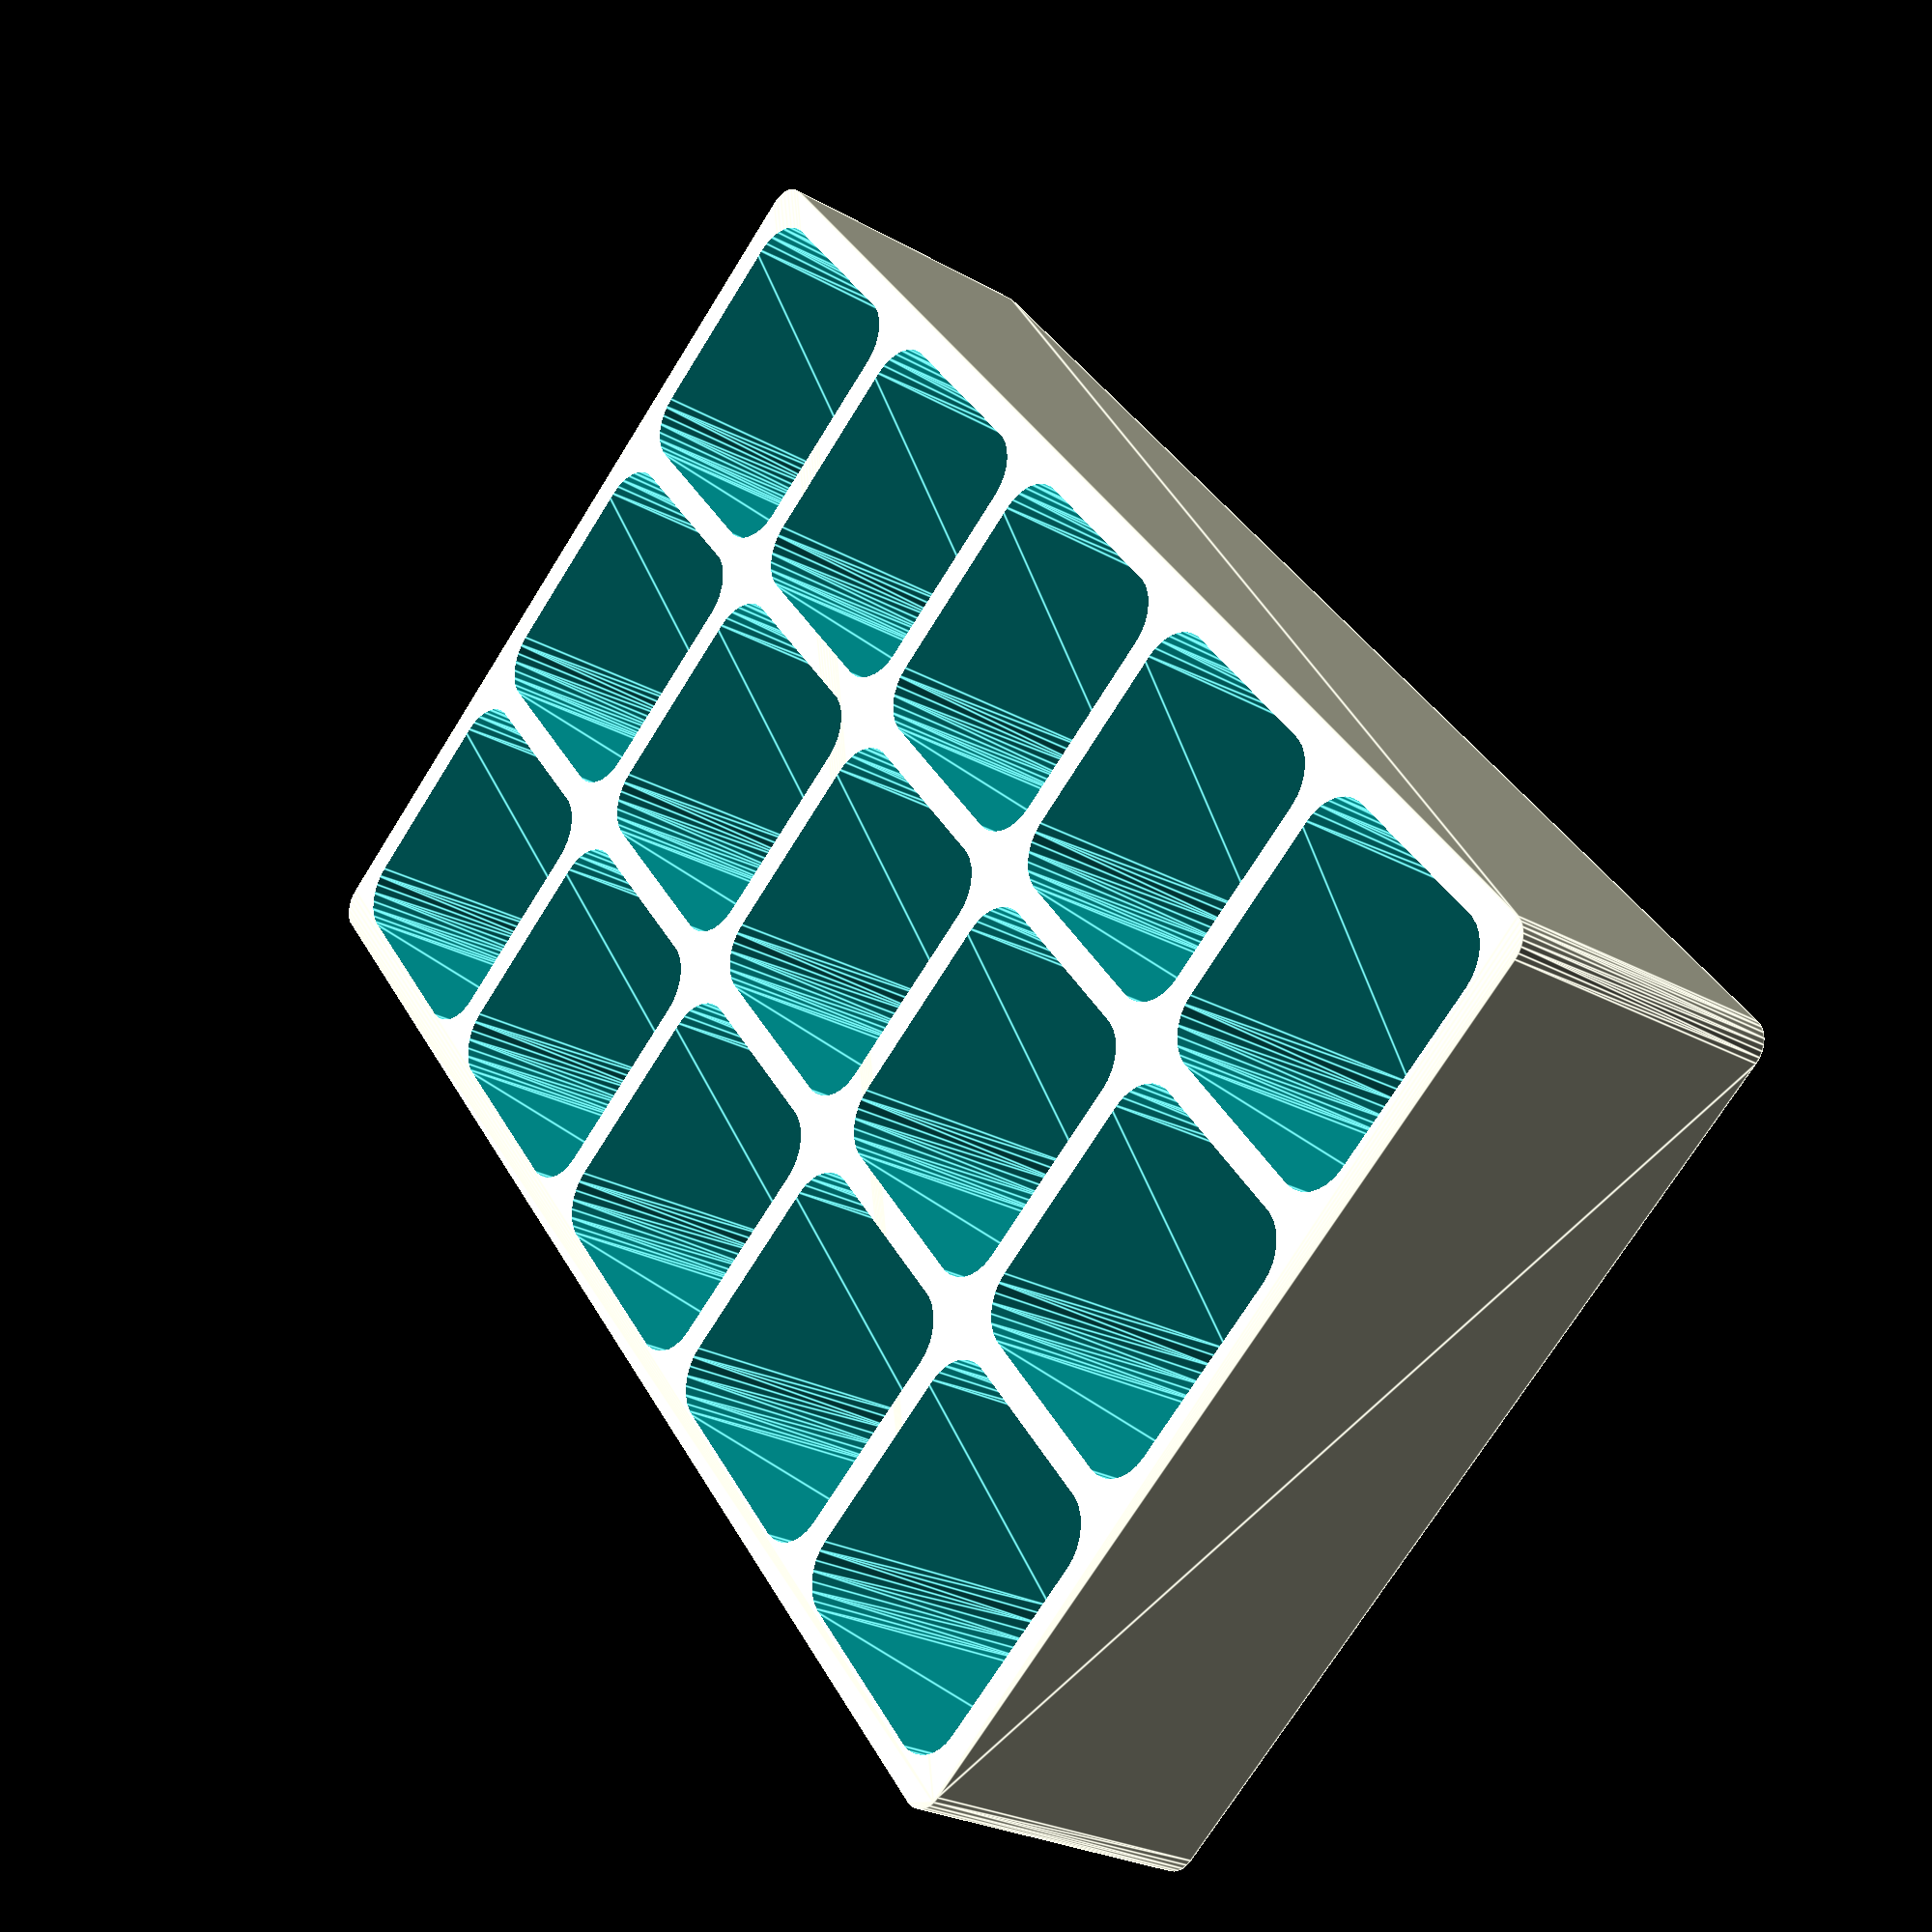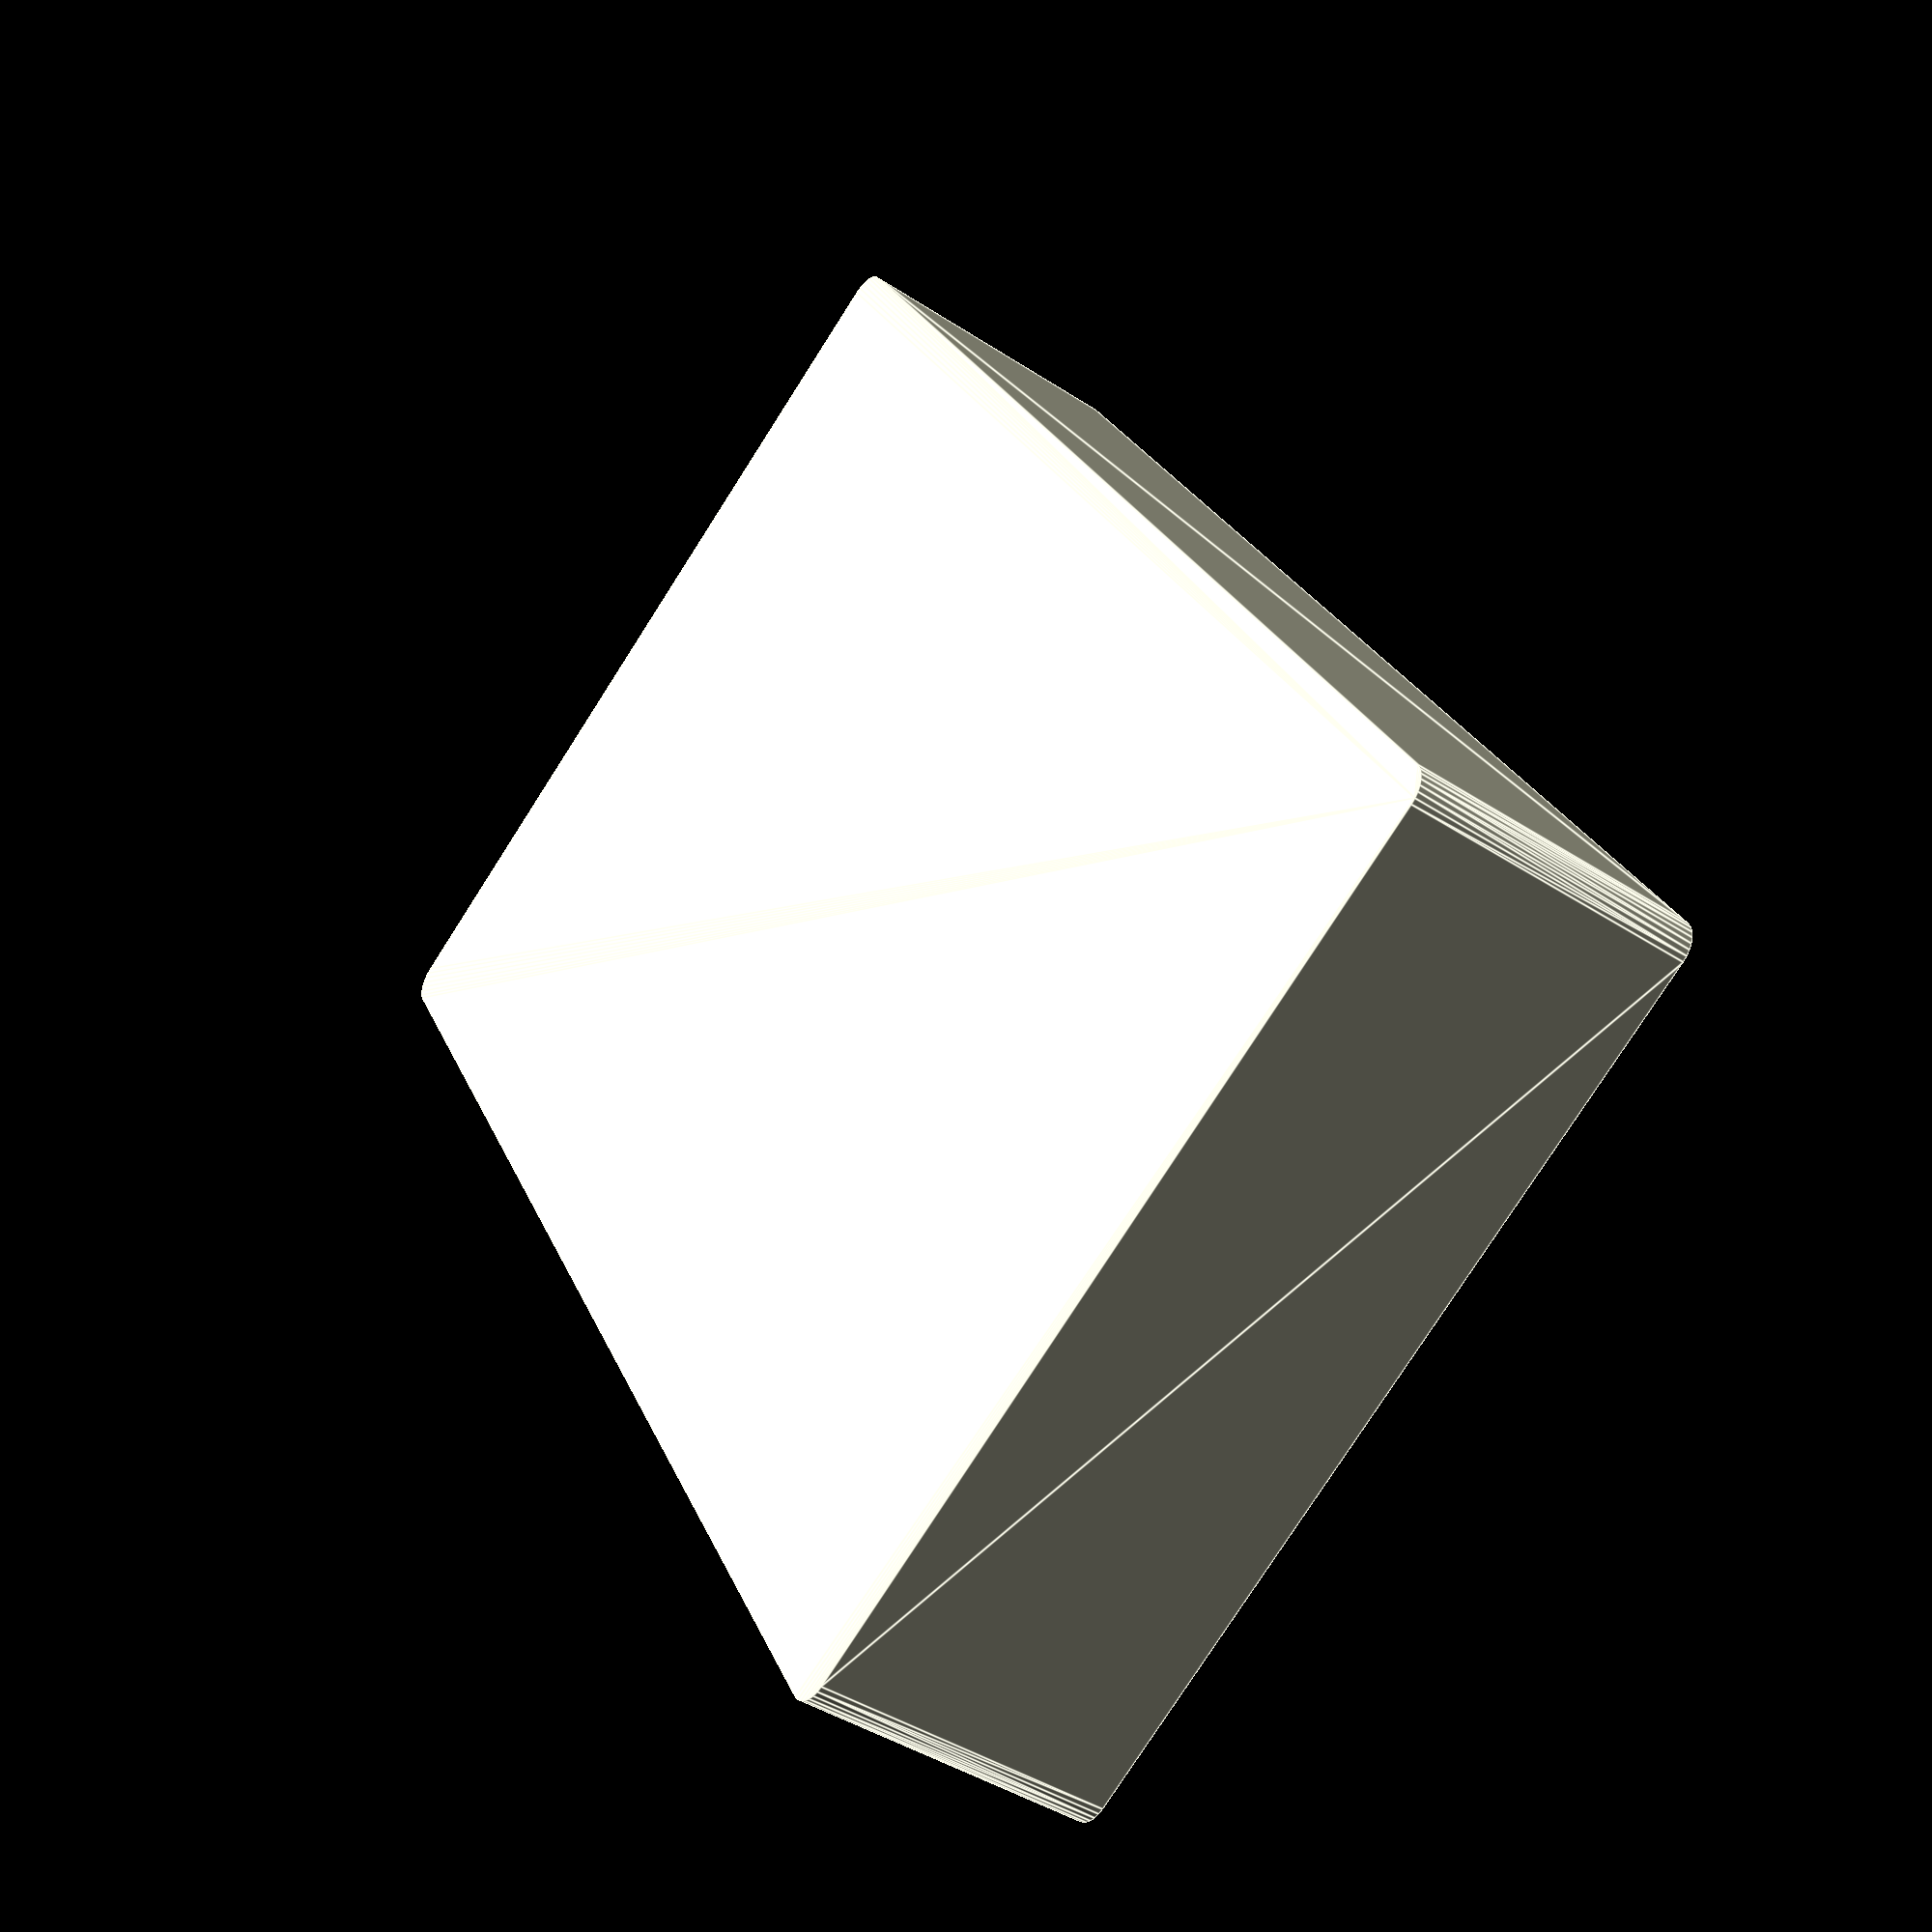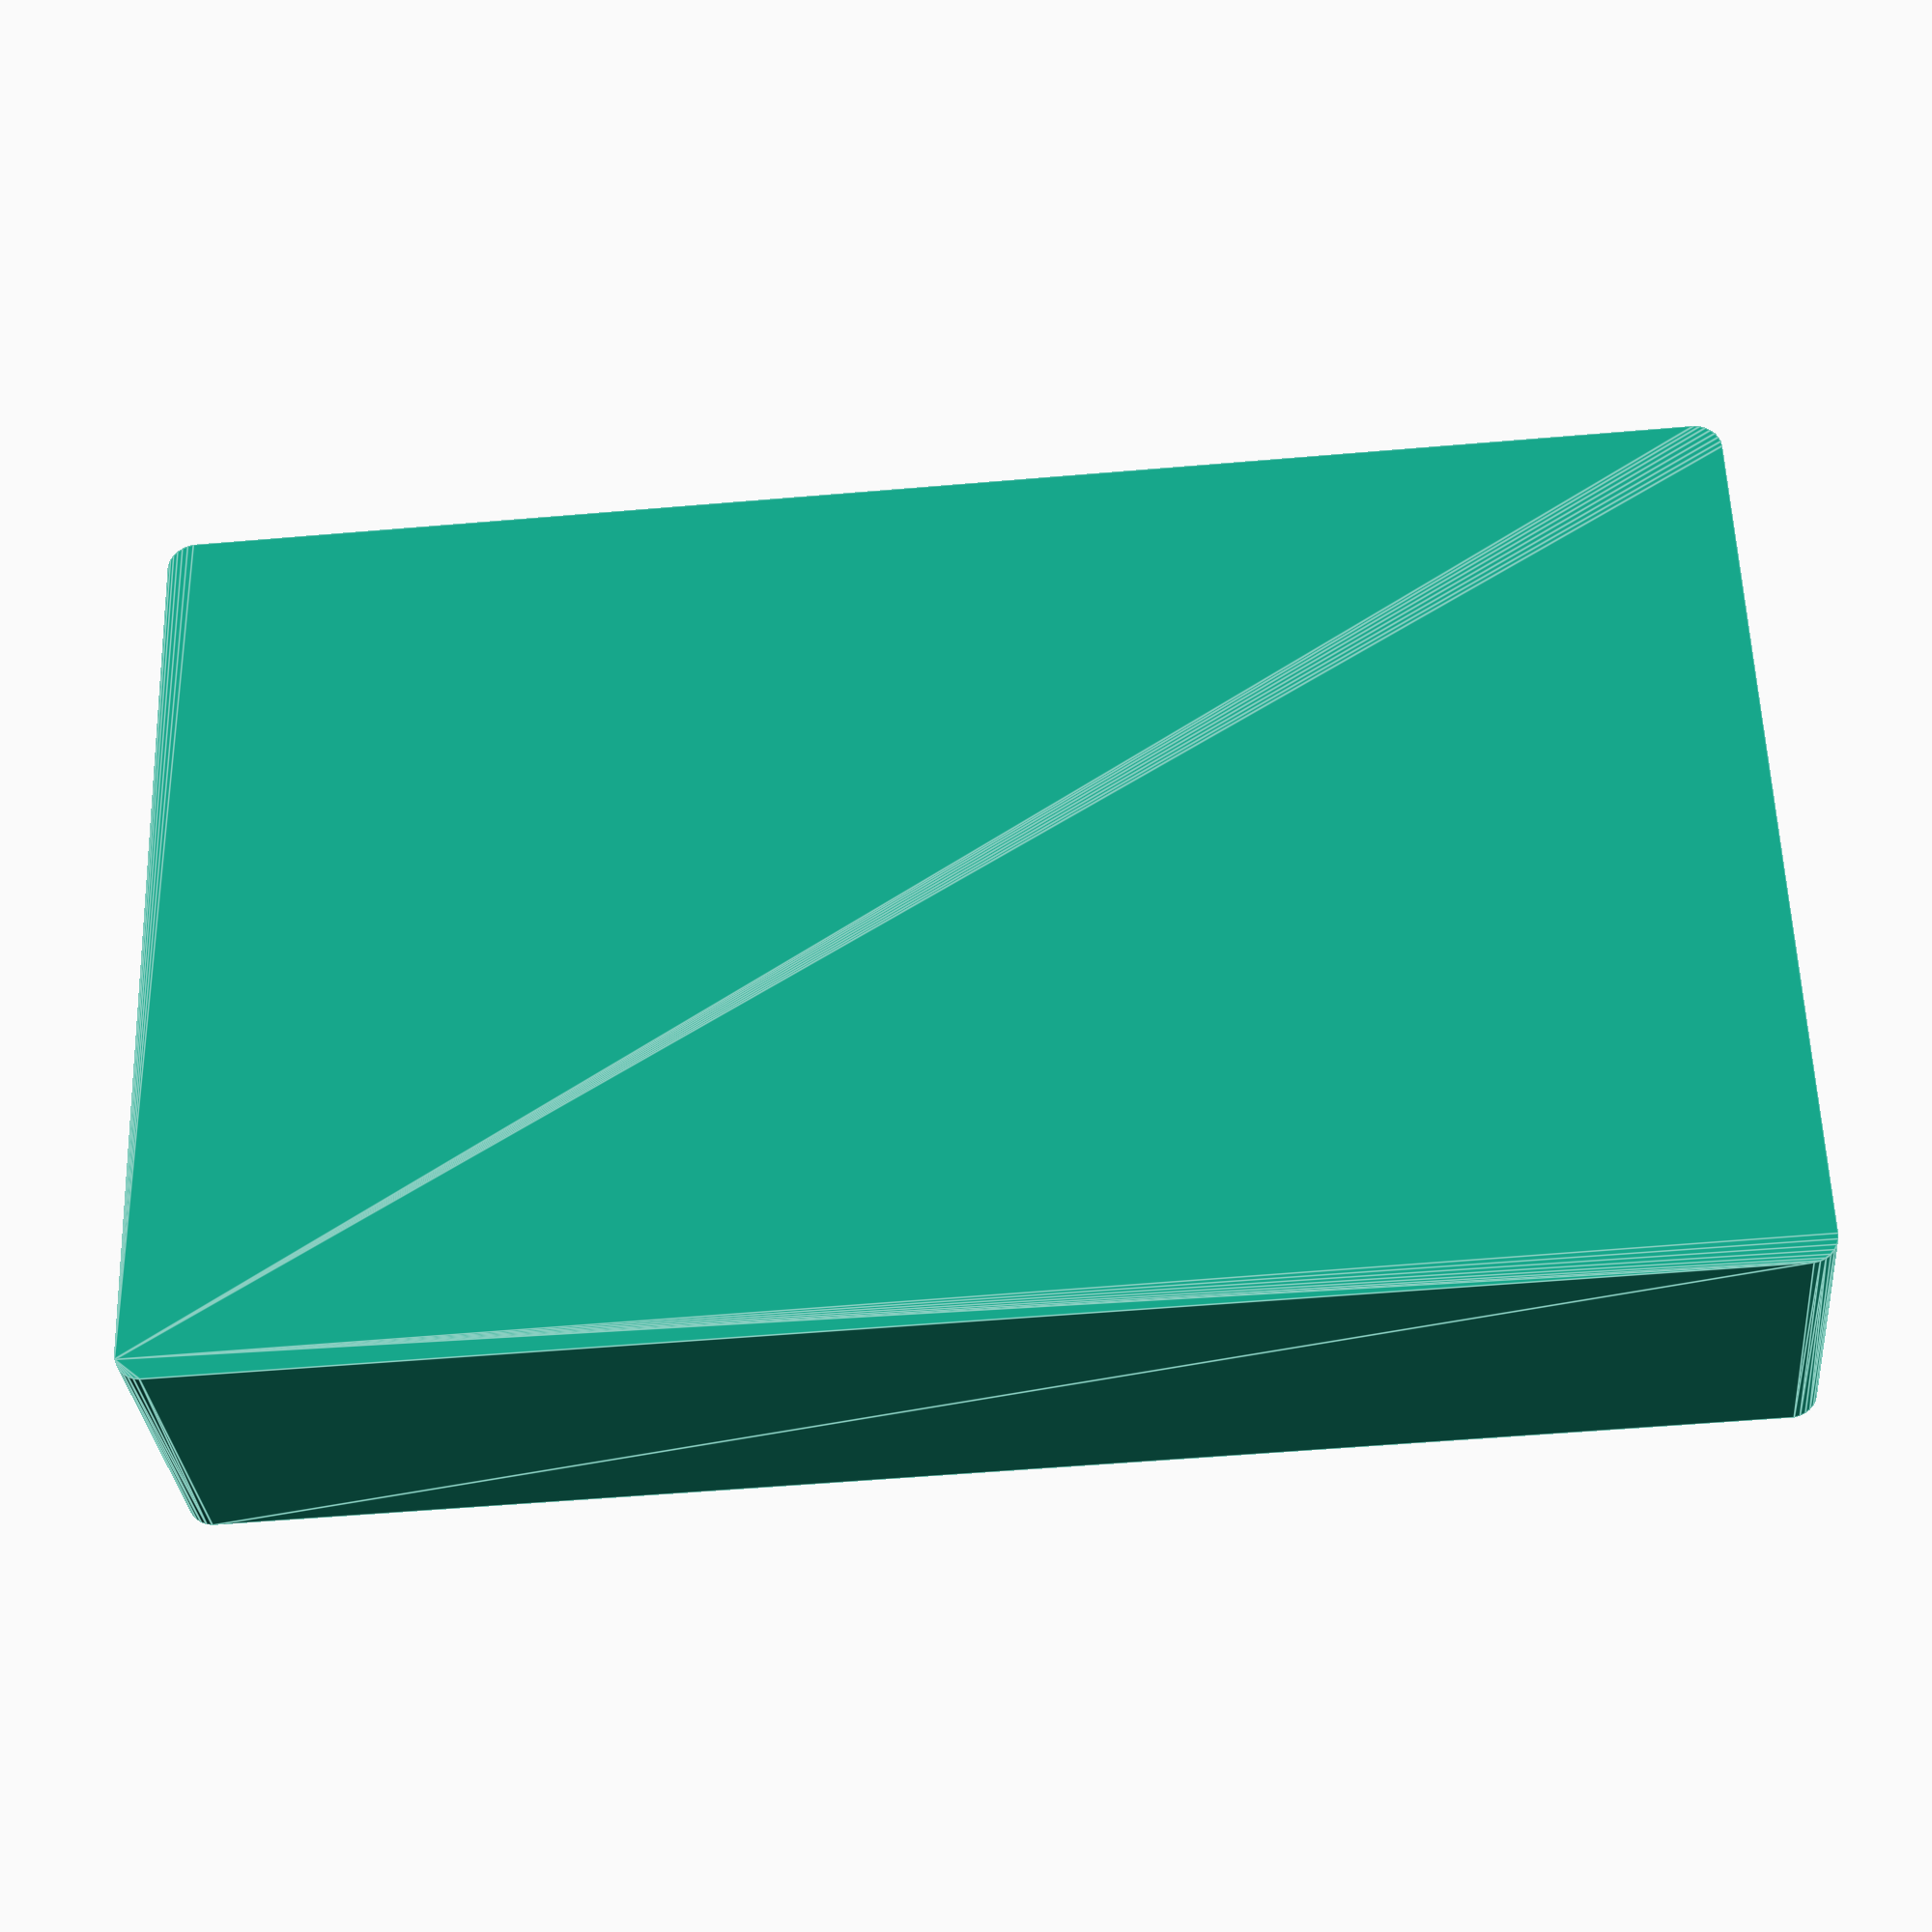
<openscad>
numberOfColumns = 5; 
numberOfRows = 3; 

singleBoxWidth = 30;
singleBoxHeight = 30;

baseHeight = 3; 
boxHeight = 30; 

internalWallThickness = 3;
externalWallThickness = 3;

internalRadius = 5;
quality=30; // [10:60]

// ignore
$fn=quality;


module roundbox(r,wi,he,dz) {
	hull()
	{
		cube([wi, he, dz]);
		translate([0,0,0])
			cylinder(r=r, h=dz);
		translate([wi, 0, 0])
			cylinder(r=r, h=dz);
		translate([wi, he, 0])
			cylinder(r=r, h=dz);
		translate([0, he, 0])
			cylinder(r=r, h=dz);
	}

}


module organizer() {
	difference() {
	   roundbox(externalWallThickness, numberOfColumns*singleBoxWidth+(numberOfColumns-1)*internalWallThickness, numberOfRows*singleBoxHeight+(numberOfRows-1)*internalWallThickness, baseHeight+boxHeight);
	   for (y=[0:numberOfRows-1])
			for (x=[0:numberOfColumns-1]) {
				translate([(internalWallThickness+singleBoxWidth)*x, (internalWallThickness+singleBoxHeight)*y, baseHeight]) {
				translate([internalRadius,internalRadius,0])
					roundbox(internalRadius,singleBoxWidth-2*internalRadius,singleBoxHeight-2*internalRadius, boxHeight+1);
			}
		}
	}
}


organizer();

</openscad>
<views>
elev=205.5 azim=51.8 roll=132.2 proj=p view=edges
elev=222.1 azim=119.6 roll=308.3 proj=p view=edges
elev=32.1 azim=181.9 roll=184.9 proj=p view=edges
</views>
